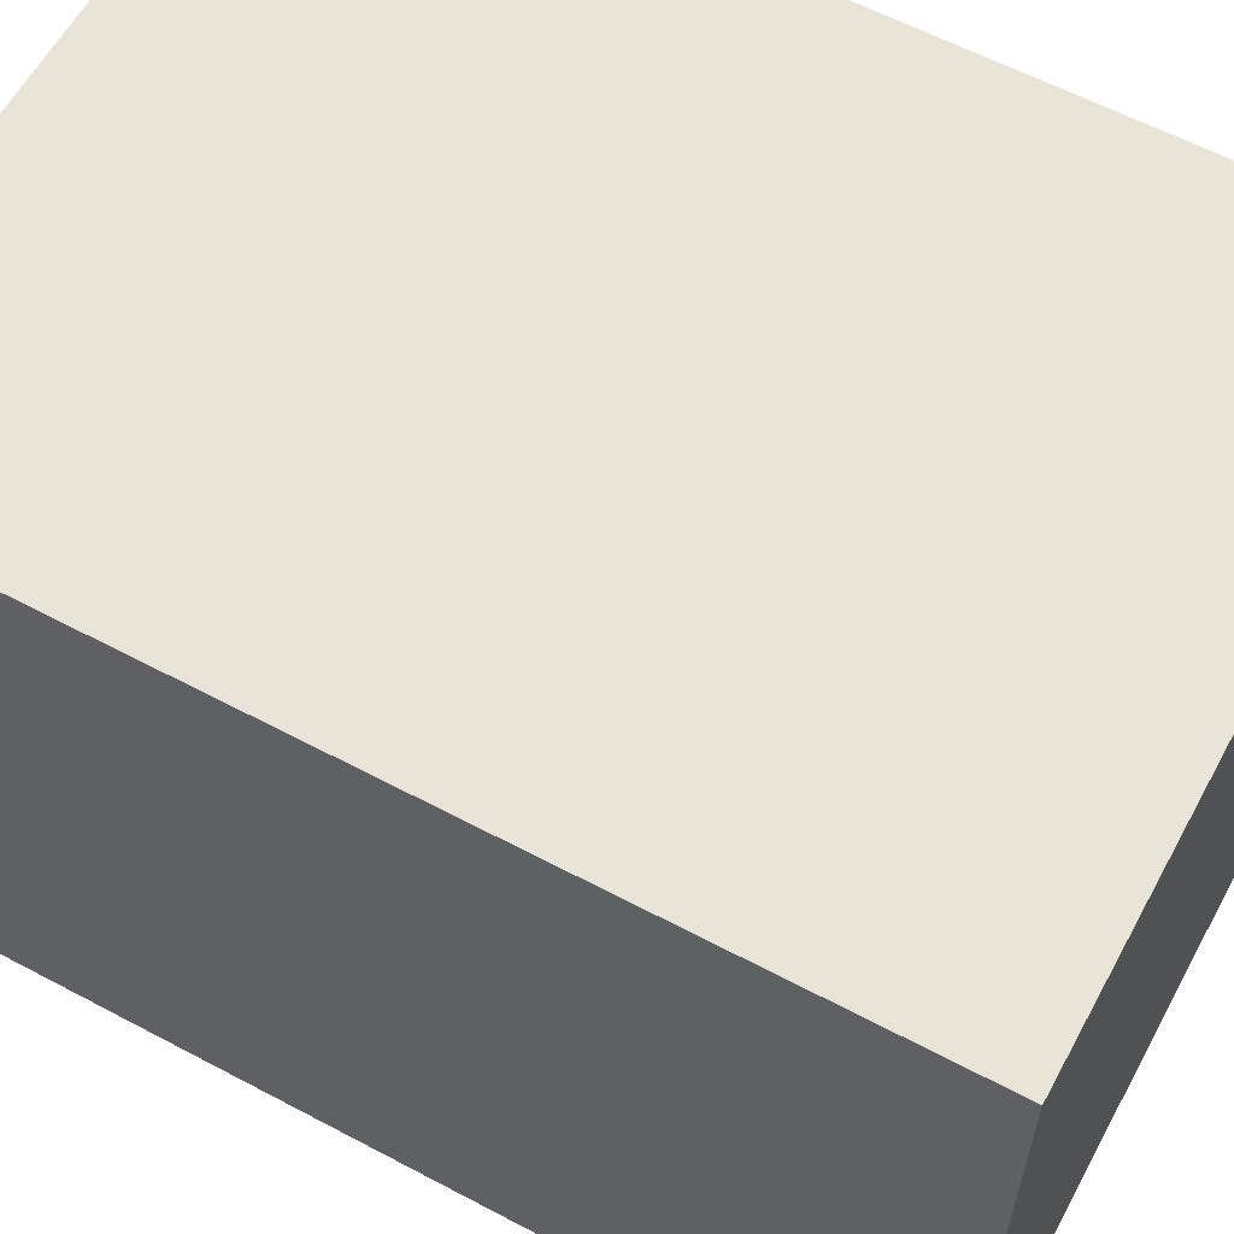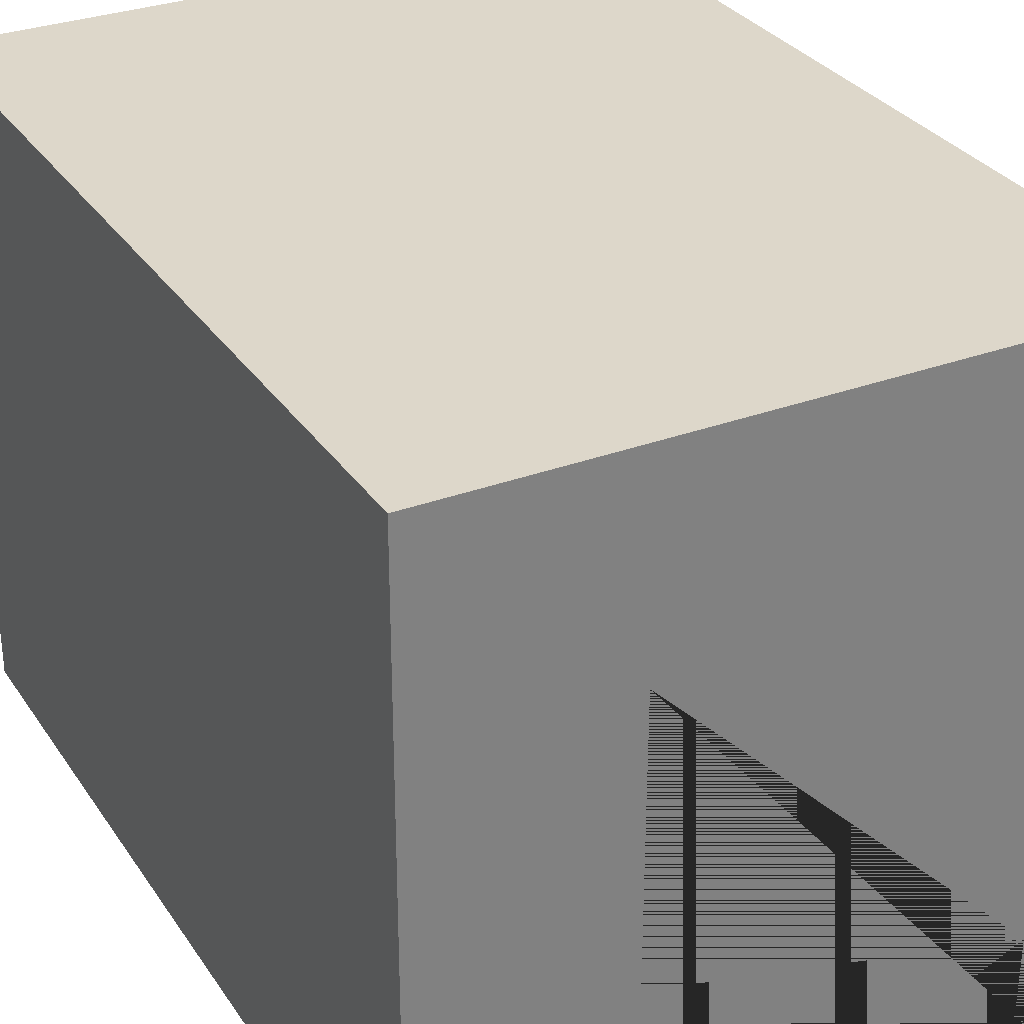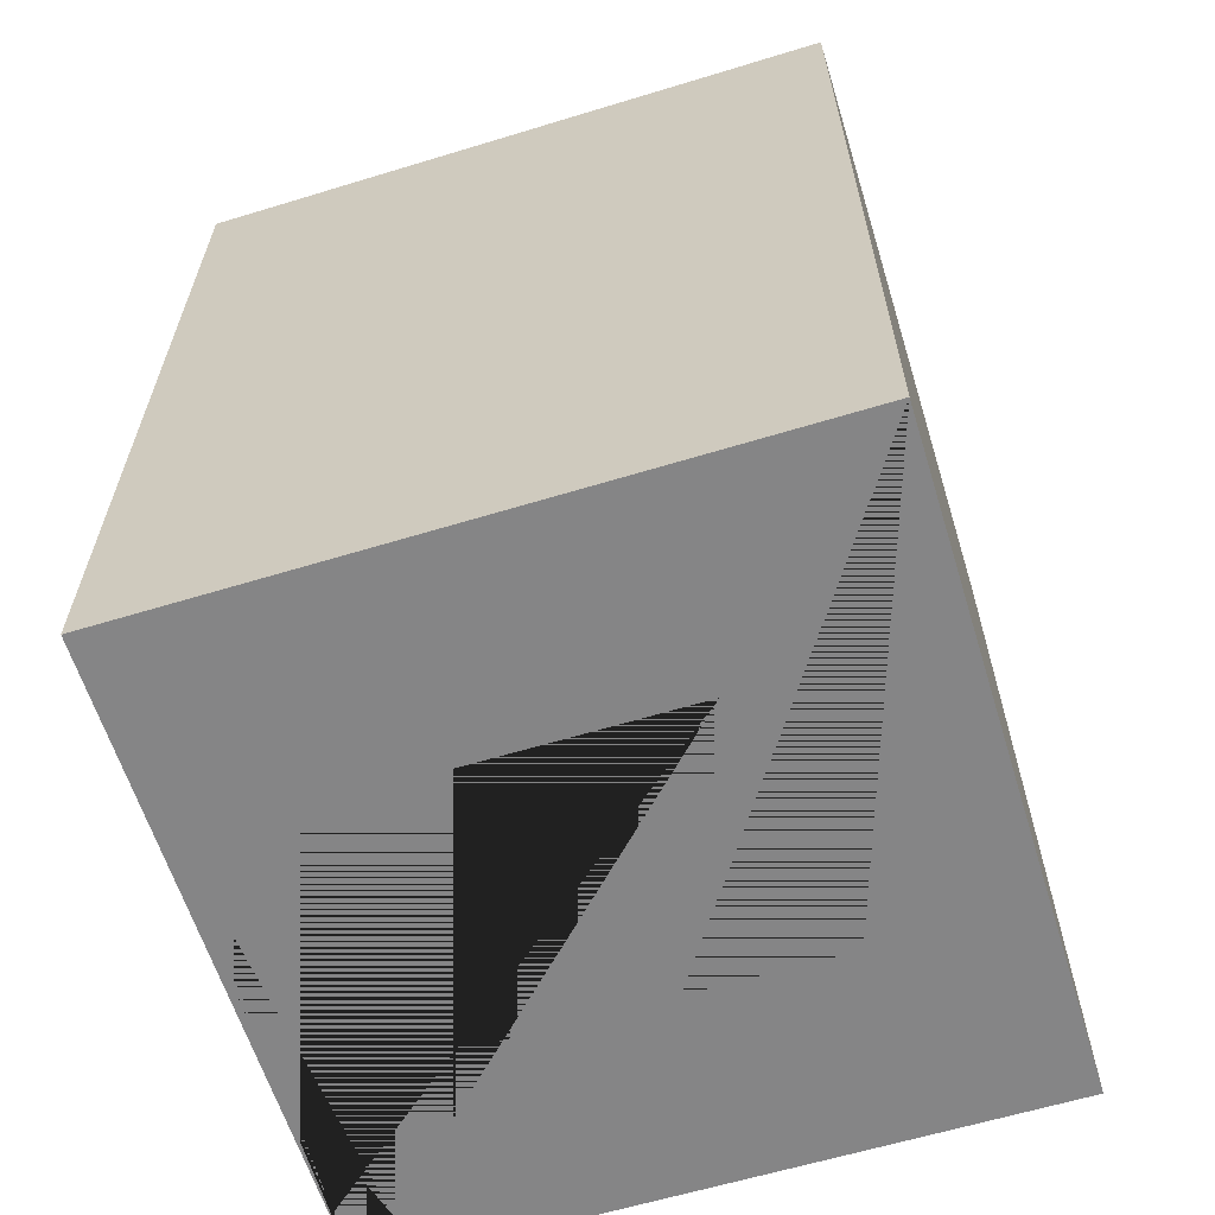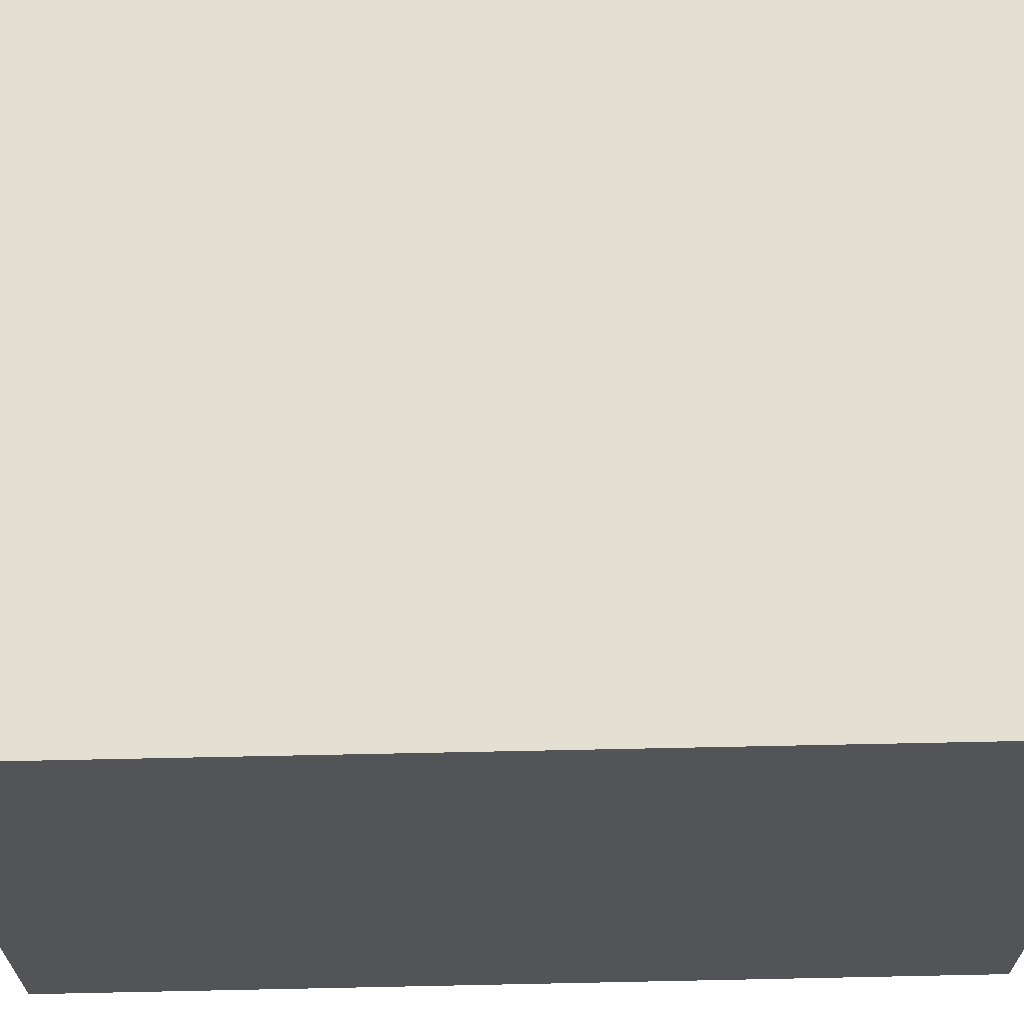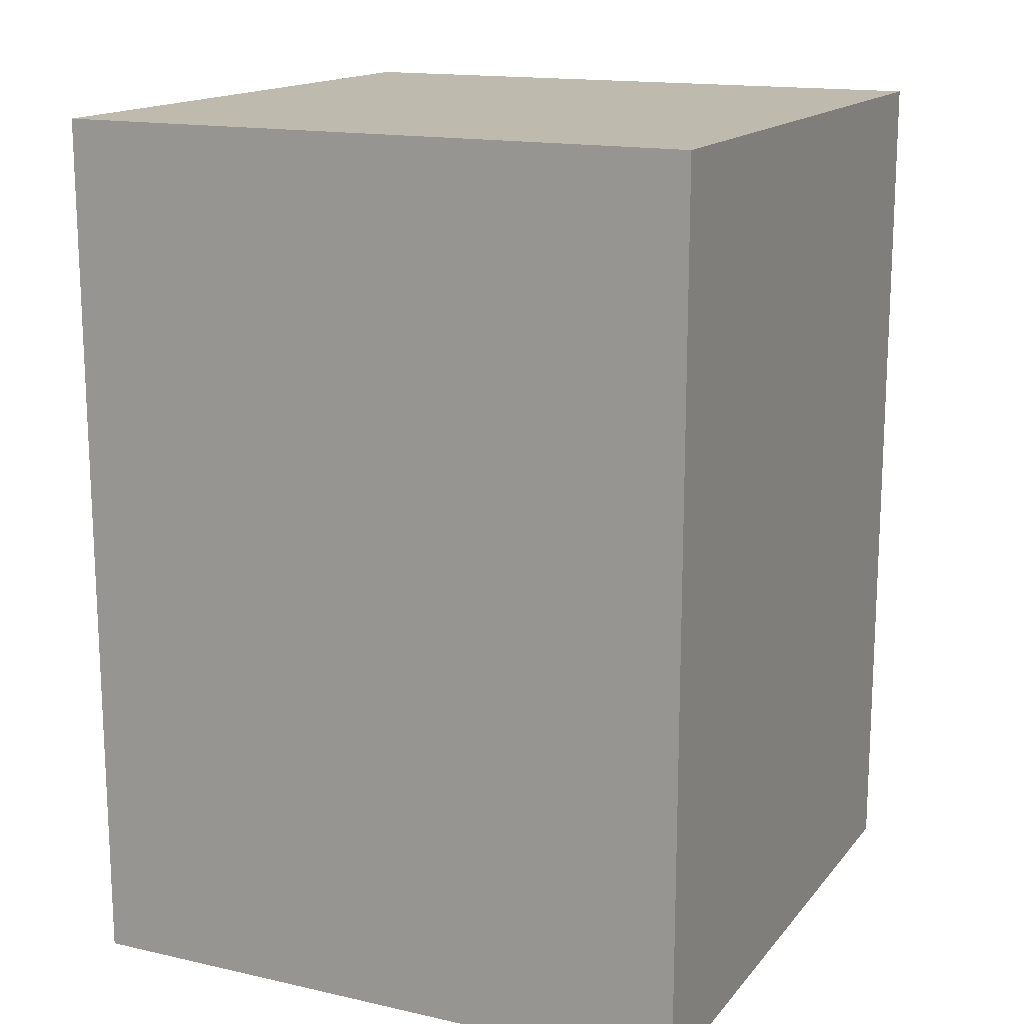
<metadata>
{"format":"obj","ext":"obj","renderer":"f3d","projection":"perspective","resolution":1024,"background":"white","views":[{"elev":60.2,"azim":-61.5,"up":"+Y"},{"elev":30.9,"azim":152.0,"up":"+Y"},{"elev":-61.9,"azim":107.2,"up":"+Z"},{"elev":66.4,"azim":88.8,"up":"+Y"},{"elev":15.5,"azim":-154.7,"up":"+Z"}]}
</metadata>
<code>
o Cube_Cube.001
v -1.357 3.712 -6.33
v -1.357 -1.658 -6.33
v 1.462 3.712 -6.33
v 1.462 -1.658 -6.33
v -1.357 3.712 -7.501
v -1.357 -1.658 -7.501
v 1.462 3.712 -7.501
v 1.462 -1.658 -7.501
v -3.146 -1.658 -7.501
v -3.146 -1.658 -6.33
v -3.146 3.712 -6.33
v -3.146 3.712 -7.501
v 3.252 -1.658 -6.33
v 3.252 3.712 -6.33
v 3.252 3.712 -7.501
v 3.252 -1.658 -7.501
v -1.357 -1.658 1.492
v -1.357 3.712 1.492
v 1.462 3.712 1.492
v 1.462 -1.658 1.492
v -3.146 -1.658 1.492
v -3.146 3.712 1.492
v 3.252 -1.658 1.492
v 3.252 3.712 1.492
v 3.632 -1.773 -7.842
v 3.632 5.386 -7.842
v 3.632 -1.773 1.942
v 3.632 5.386 1.942
v -3.526 -1.773 -7.842
v -3.526 5.386 -7.842
v -3.526 -1.773 1.942
v -3.526 5.386 1.942
v -1.357 0.3971 -7.842
v -1.357 3.712 -7.842
v -1.357 -1.658 -7.842
v 1.462 3.216 -7.842
v 1.462 3.712 -7.842
v 1.462 -1.658 -7.842
f 6 9 10 2
f 10 21 17 2
f 7 37 36 38 8
f 5 34 37 7
f 8 38 35 6
f 4 8 6 2
f 1 5 7 3
f 4 13 16 8
f 12 11 10 9
f 3 19 18 1
f 1 11 12 5
f 5 12 9 6
f 14 15 16 13
f 7 15 14 3
f 8 16 15 7
f 1 18 22 11
f 18 19 20 17
f 17 21 22 18
f 19 24 23 20
f 4 20 23 13
f 2 17 20 4
f 14 24 19 3
f 11 22 21 10
f 13 23 24 14
f 25 26 28 27
f 27 28 32 31
f 31 32 30 29
f 29 33 35 38 36 26 25
f 27 31 29 25
f 32 28 26 30
f 26 36 37 34 33 29 30
f 34 5 6 35 33

</code>
